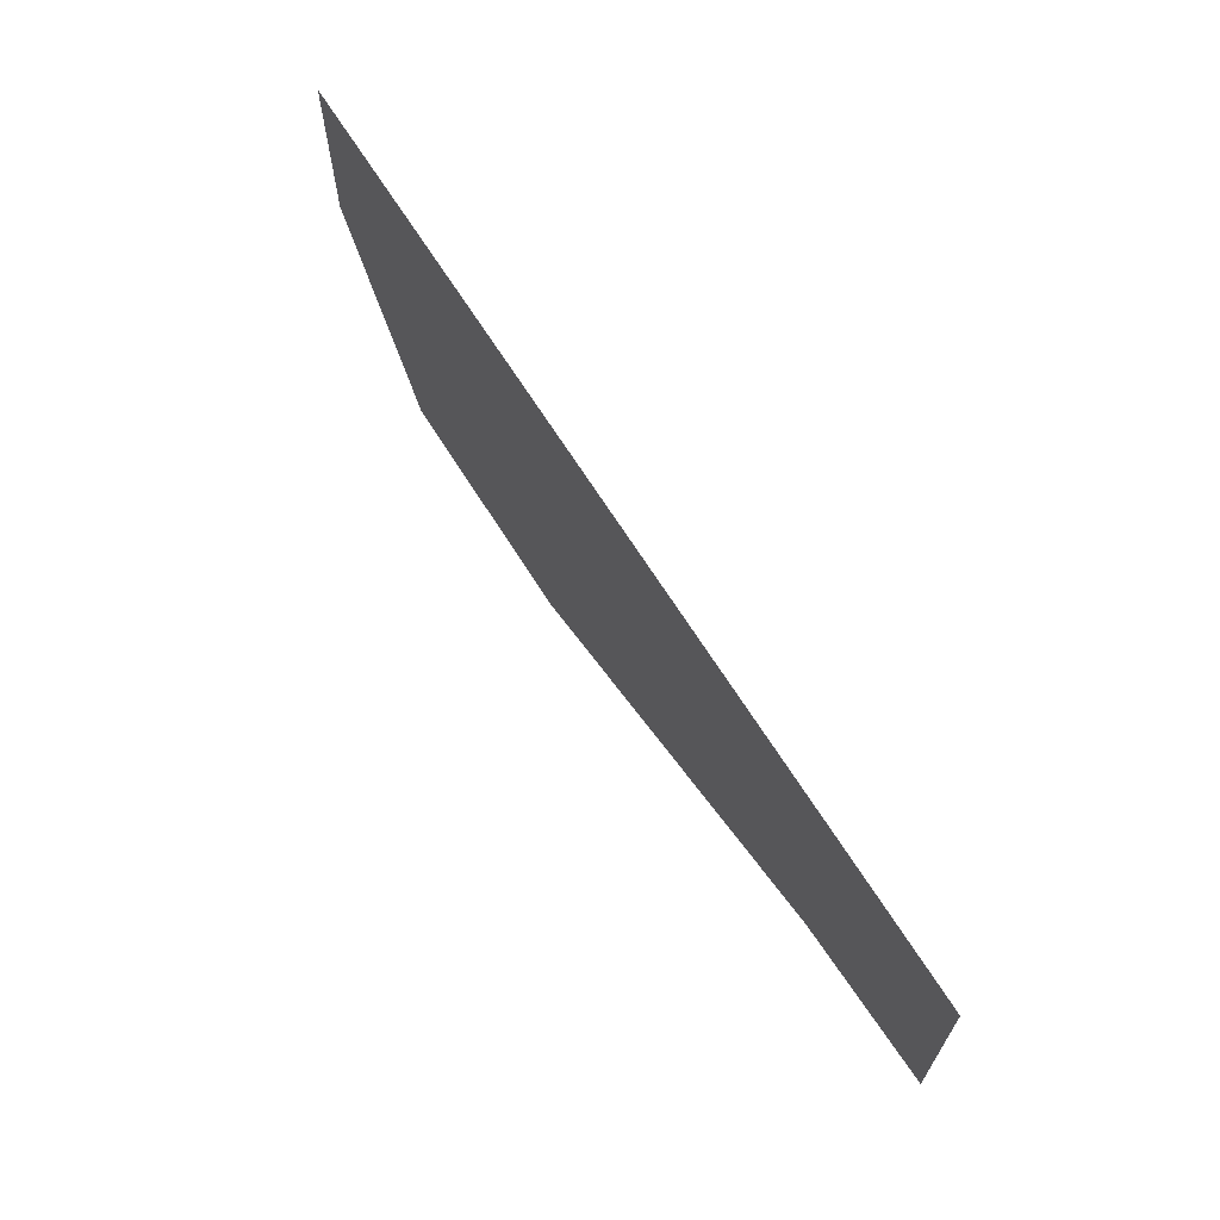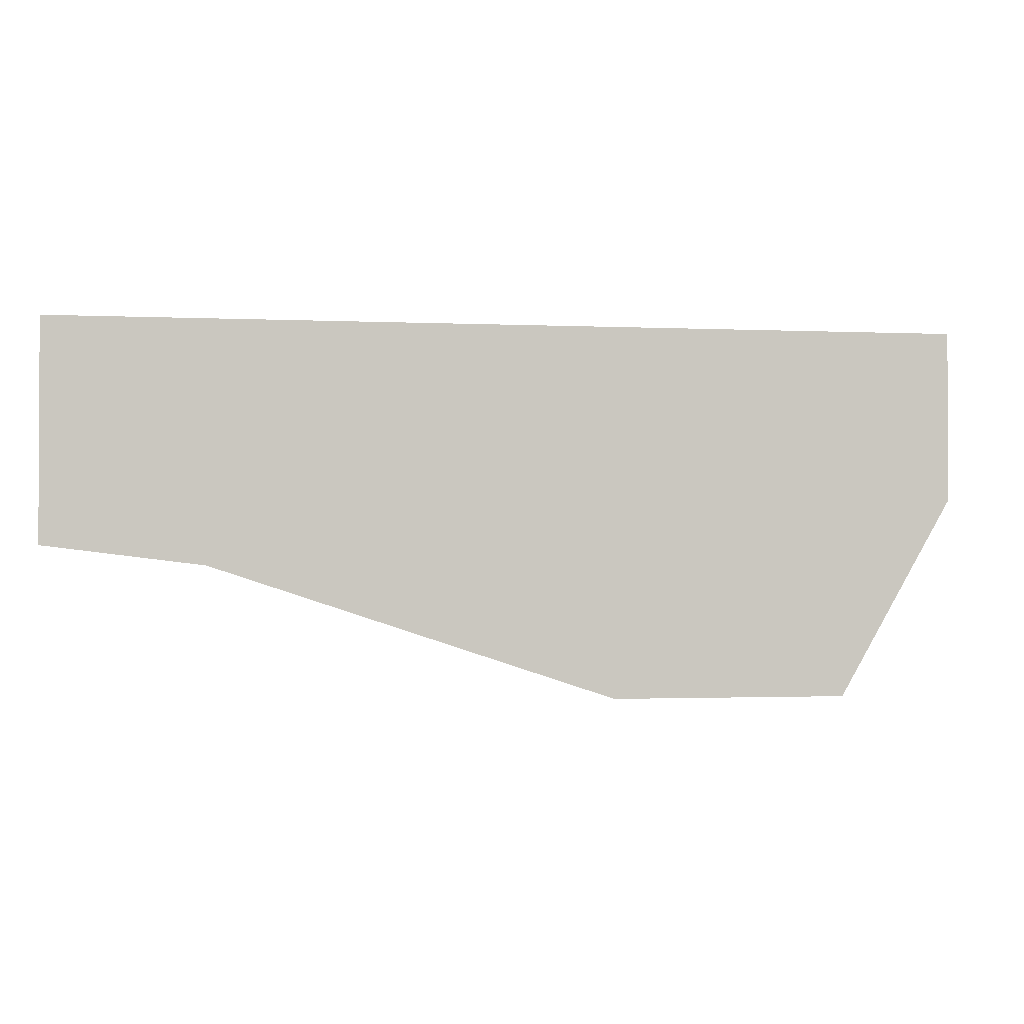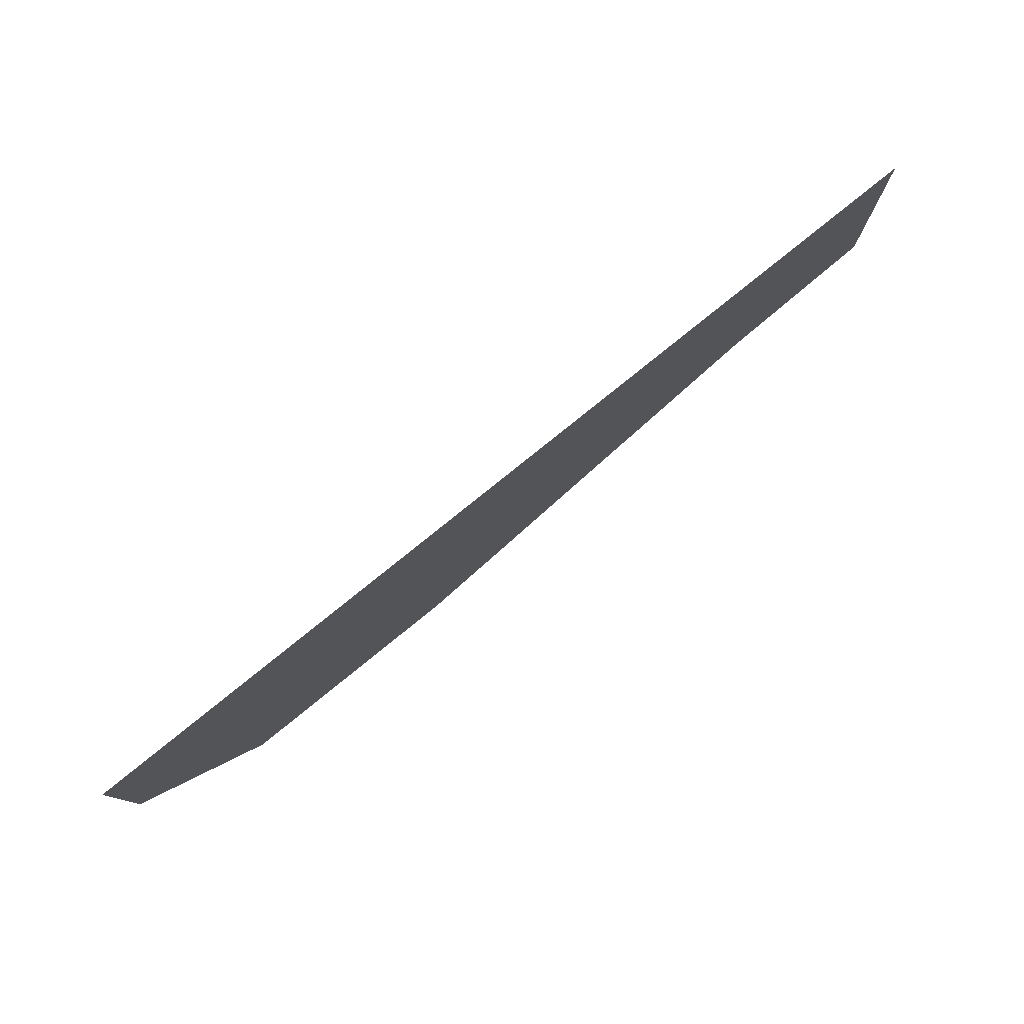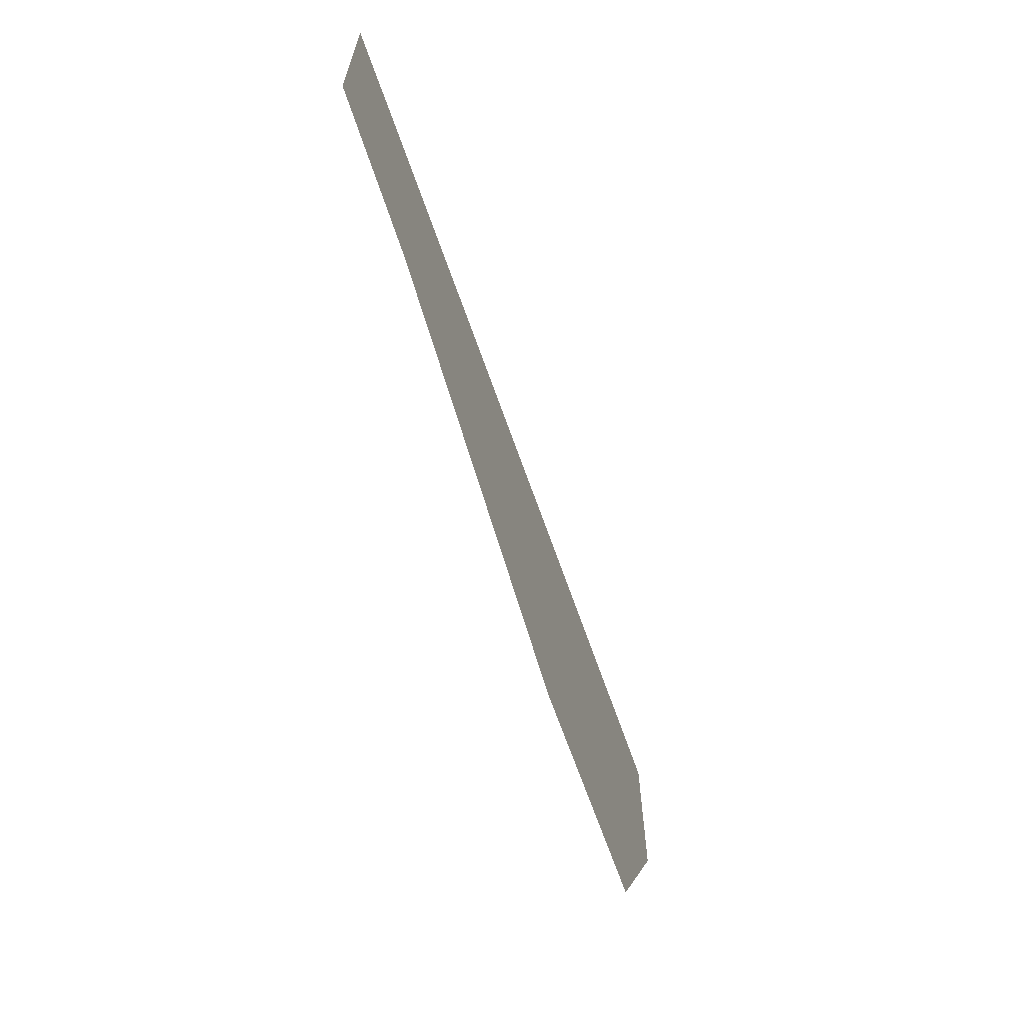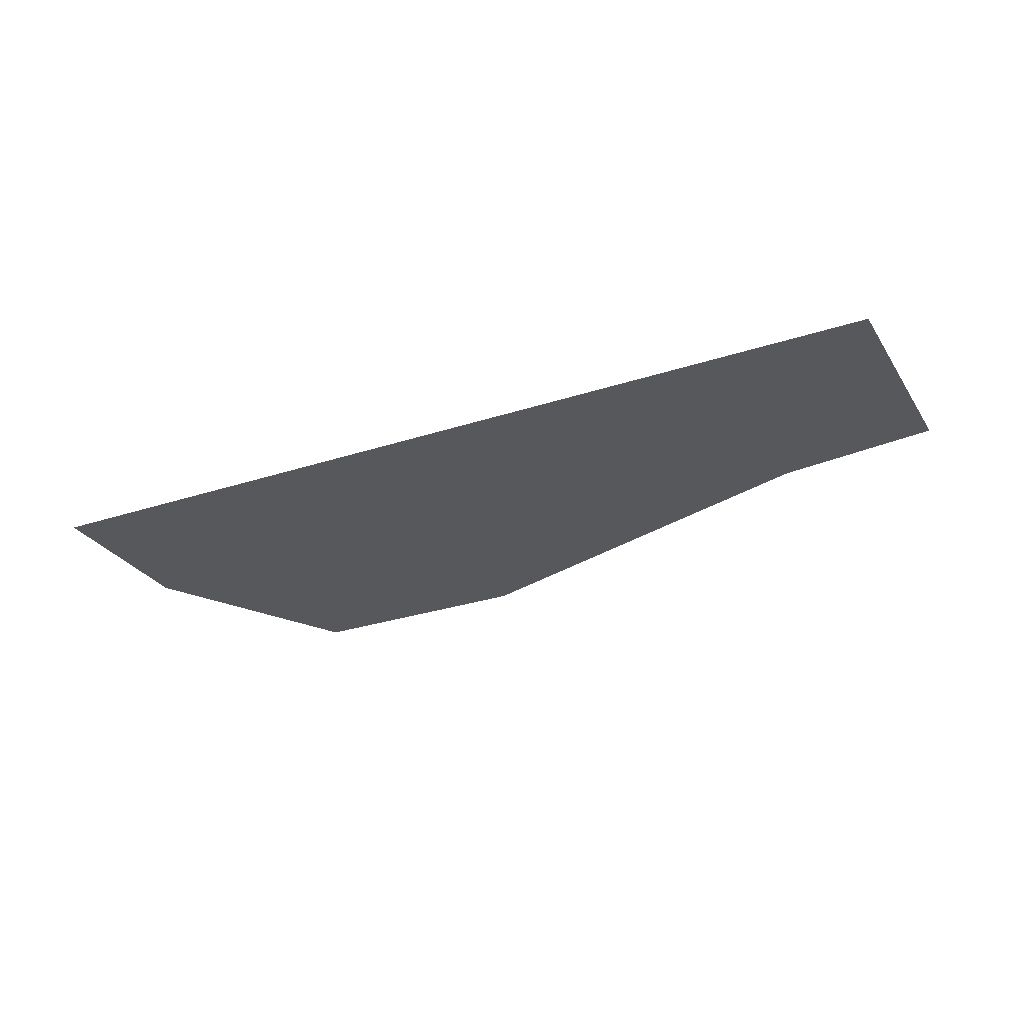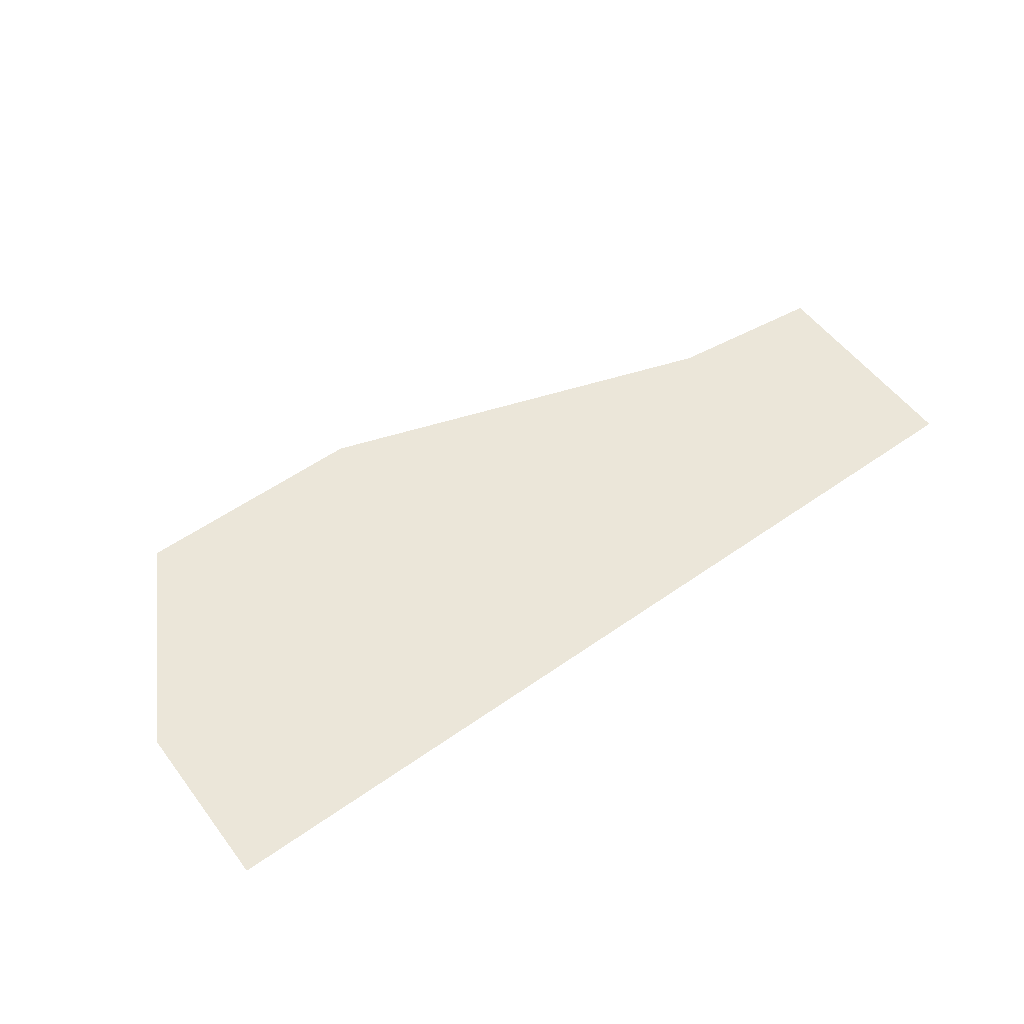
<metadata>
{"format":"obj","ext":"obj","renderer":"f3d","projection":"perspective","resolution":1024,"background":"white","views":[{"elev":66.2,"azim":-121.9,"up":"+Y"},{"elev":-1.5,"azim":-9.8,"up":"+Y"},{"elev":78.6,"azim":141.0,"up":"+Y"},{"elev":-64.1,"azim":-71.0,"up":"+Y"},{"elev":-28.6,"azim":-153.6,"up":"+Z"},{"elev":55.1,"azim":143.4,"up":"+Z"}]}
</metadata>
<code>
g groundTopGlassSideA_AAE_geo
v -2.911 -1.167 -10.21
v -2.13 -1.167 -10.21
v -1.751 -0.509 -10.21
v -1.751 0.05507 -10.21
v -4.234 -0.7298 -10.21
v -4.751 0.05507 -10.21
v -4.751 -0.6661 -10.21
g groundTopGlassSideA_AAE_geo_0
f 3 2 1
f 4 3 1
f 4 1 5
f 4 5 6
f 5 7 6

</code>
